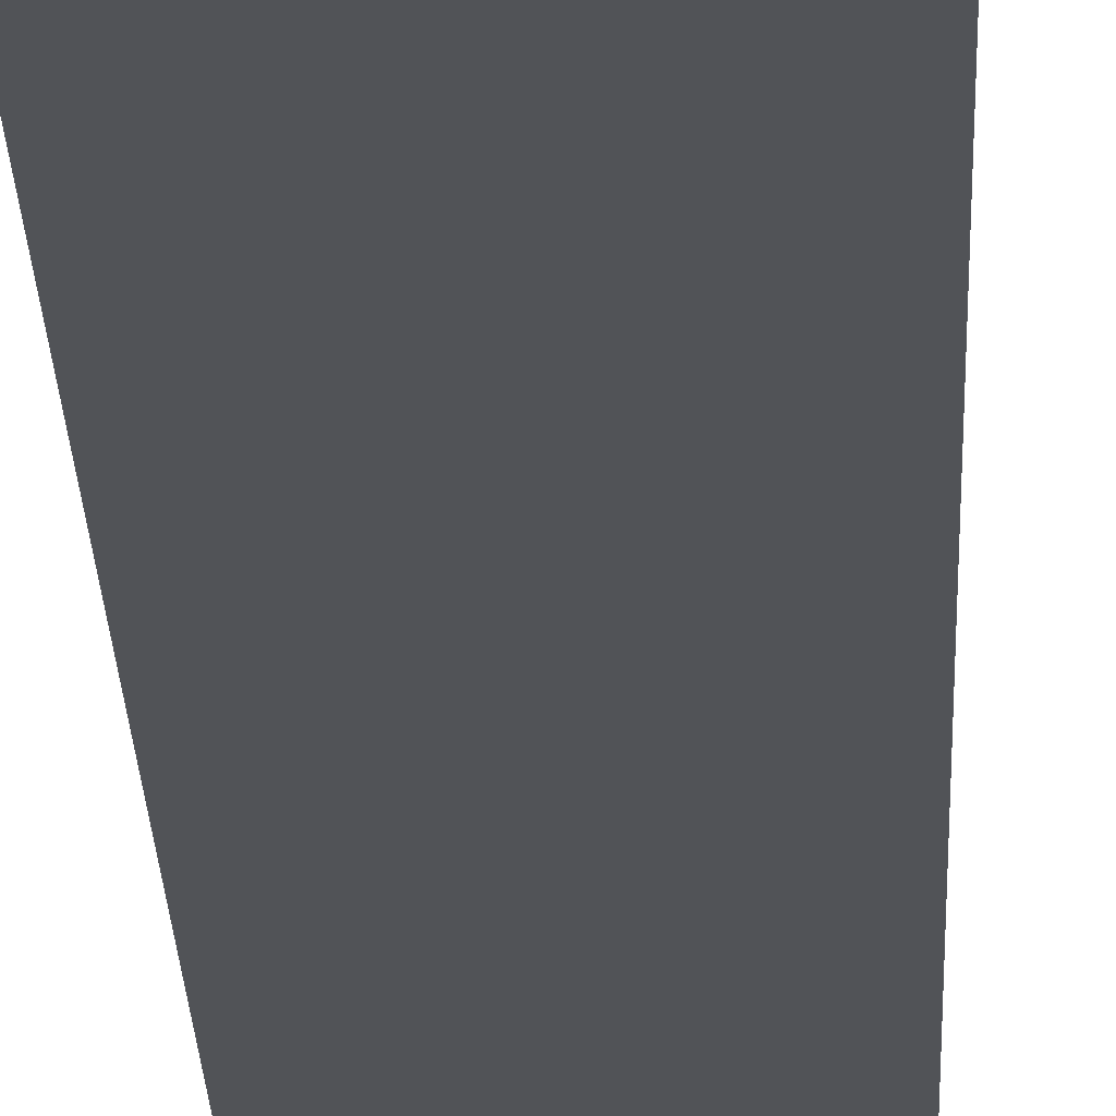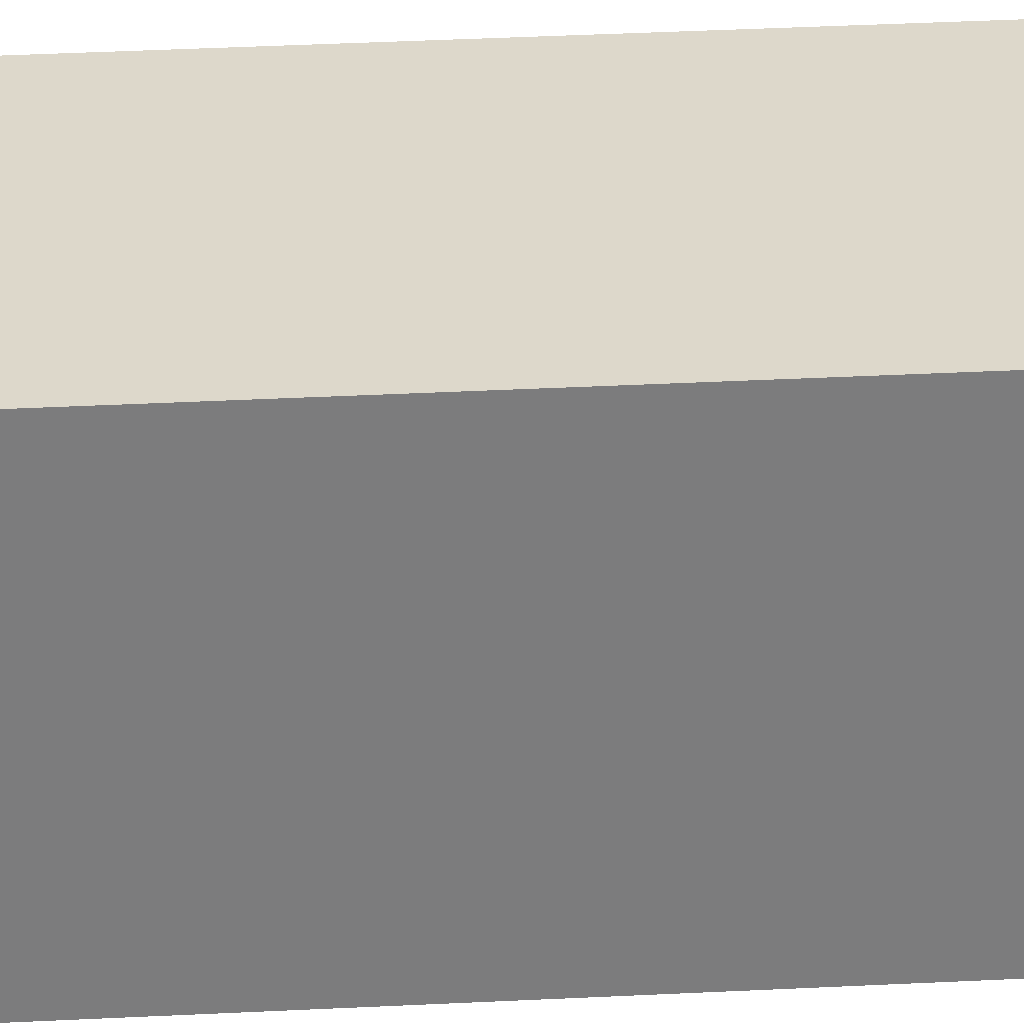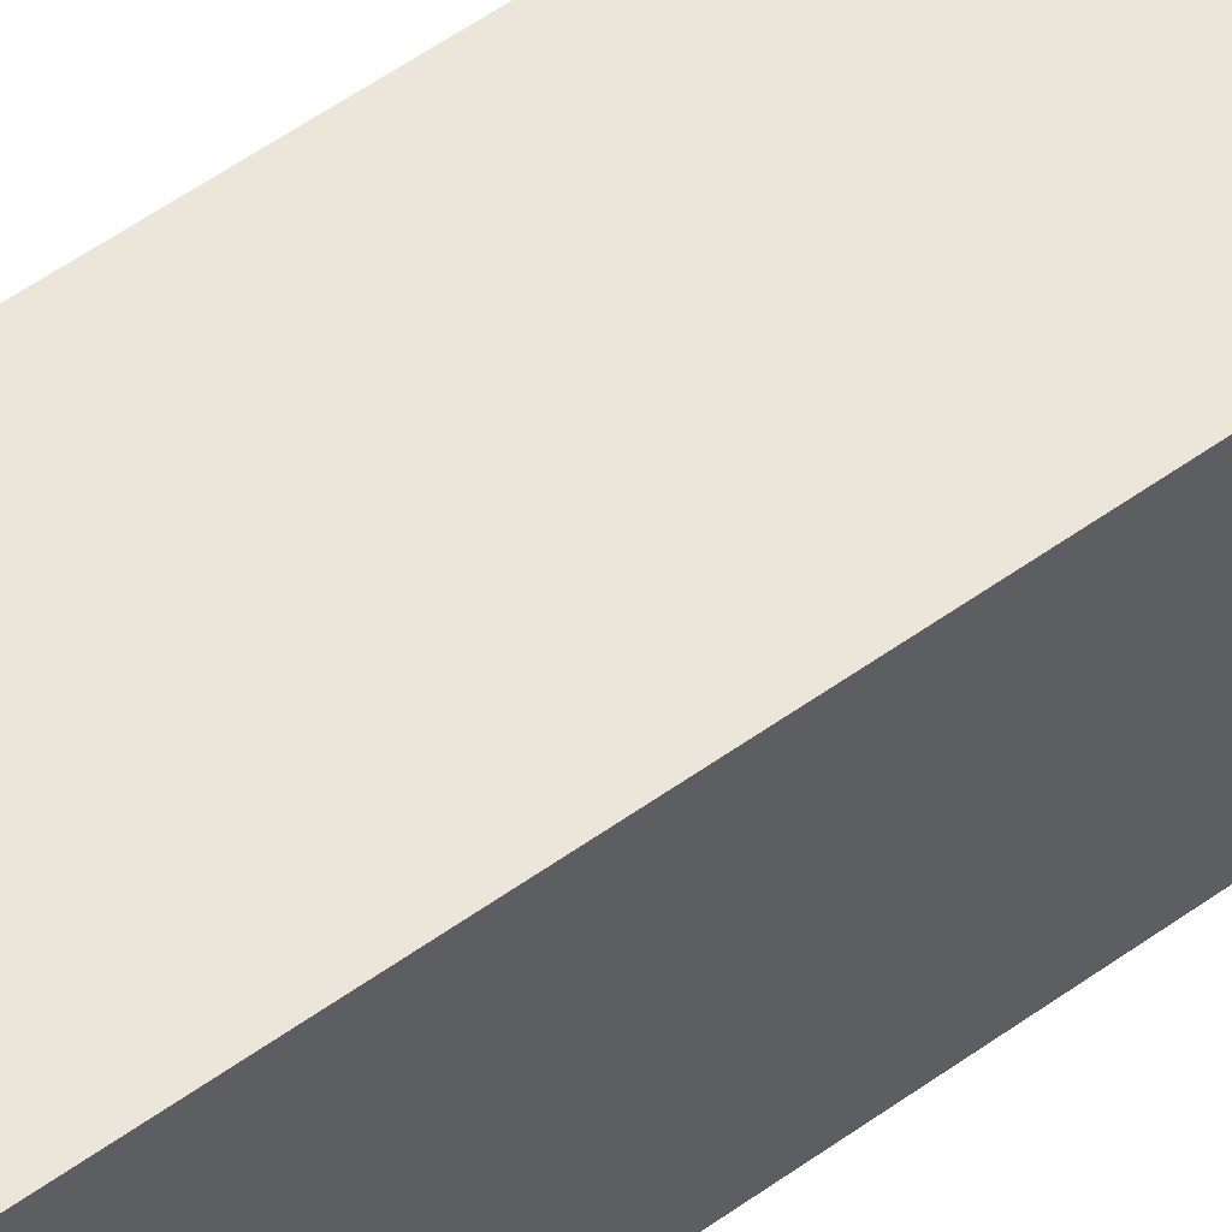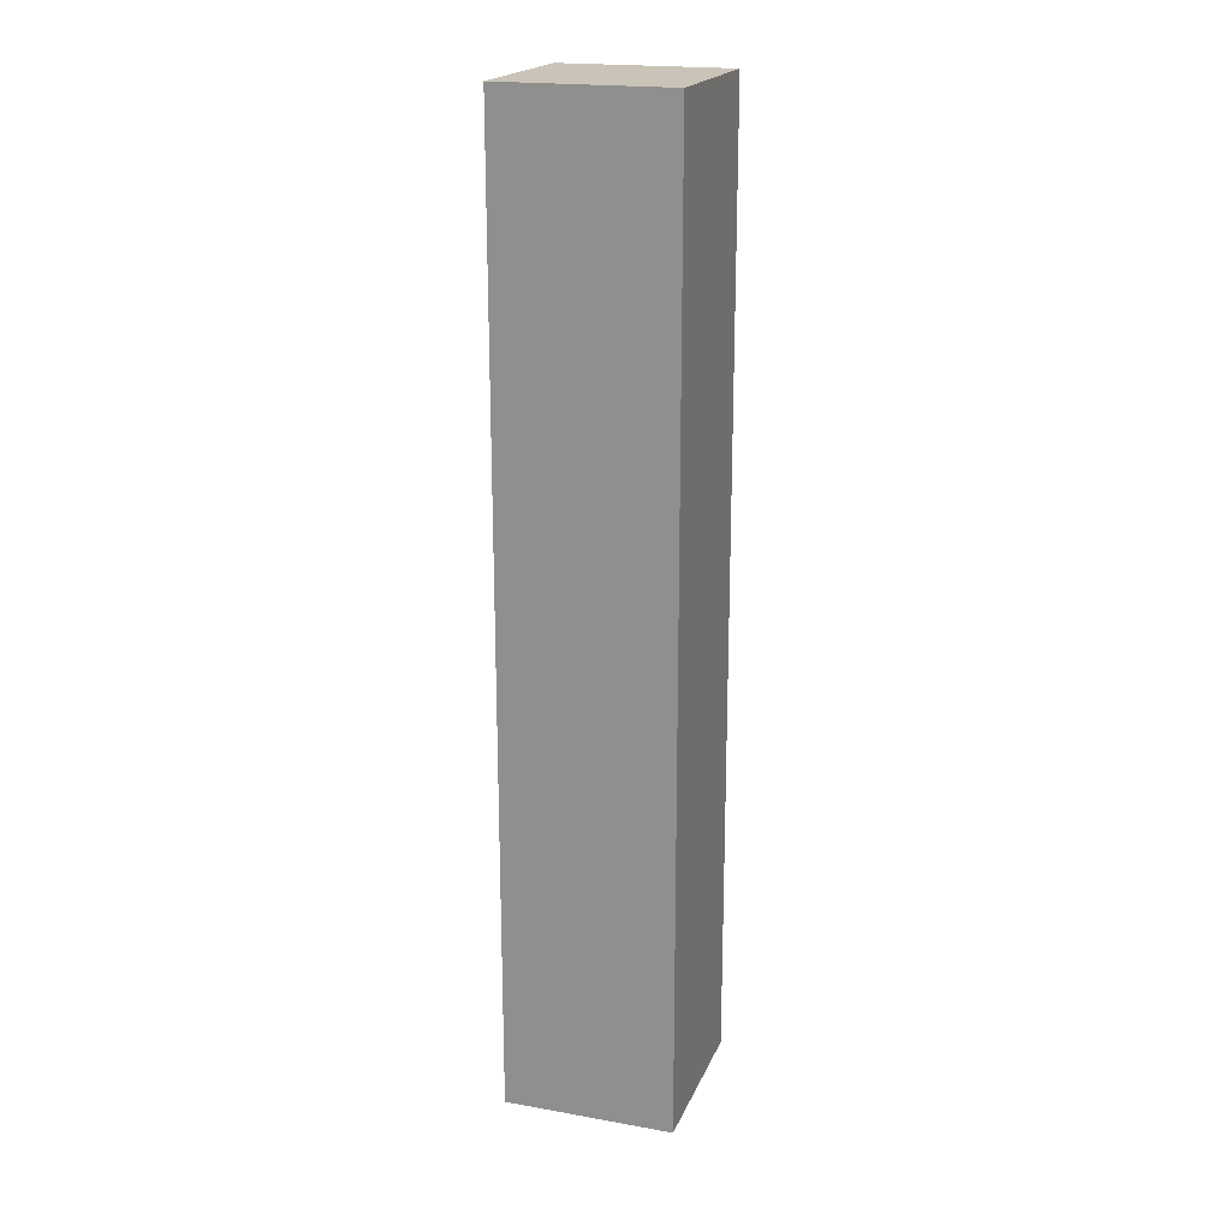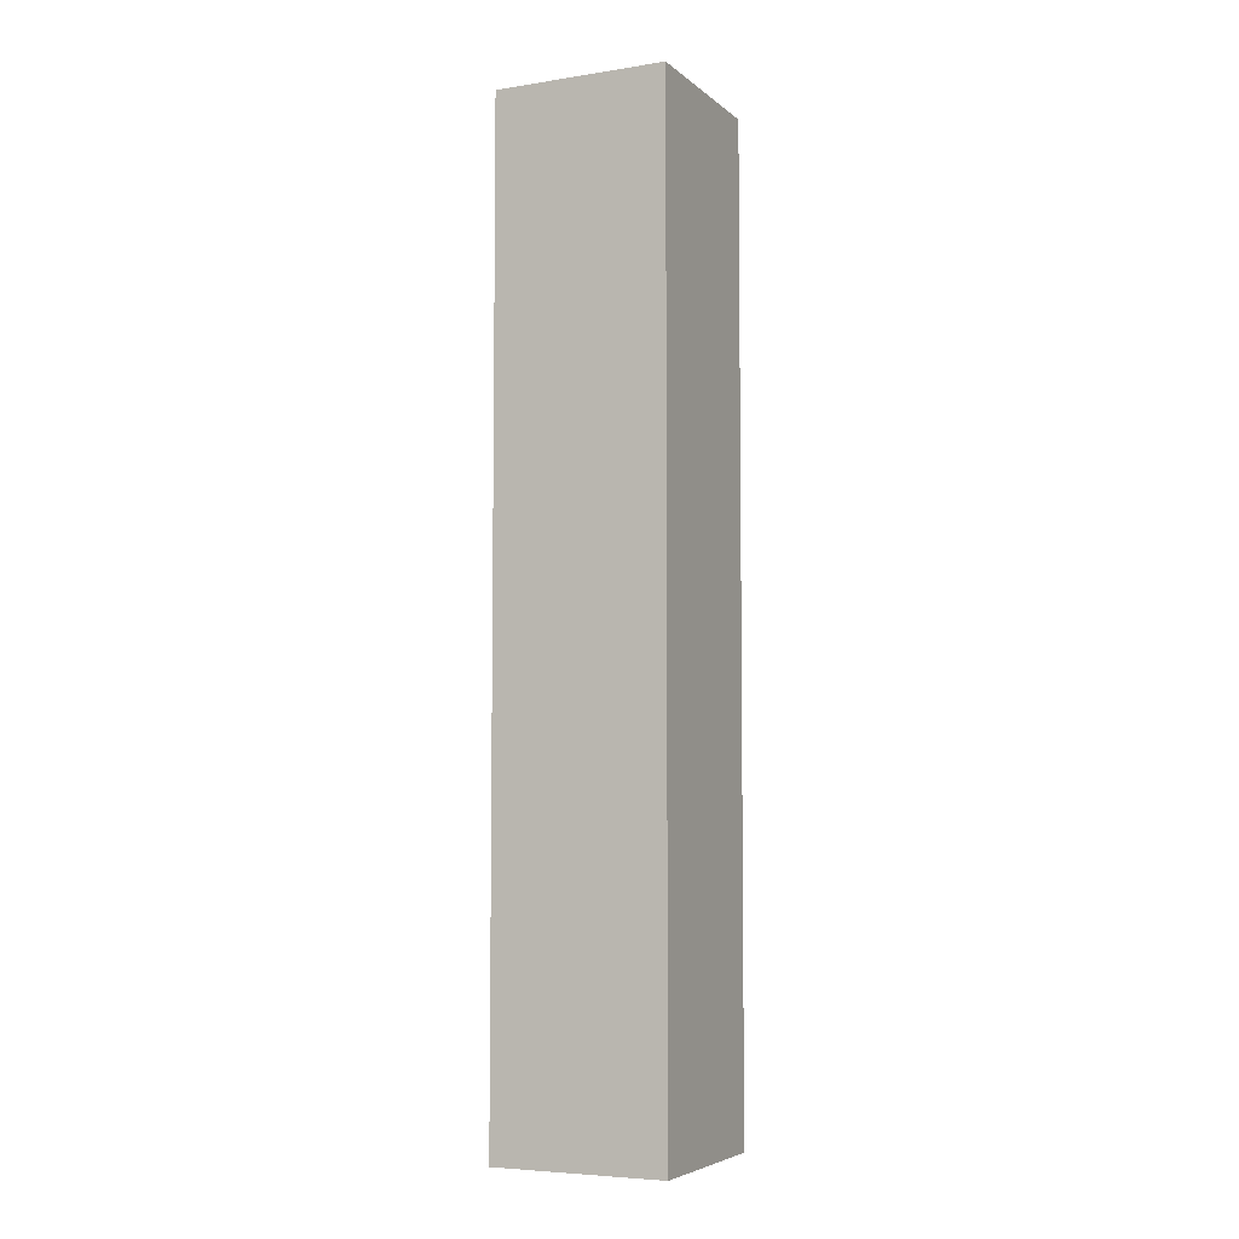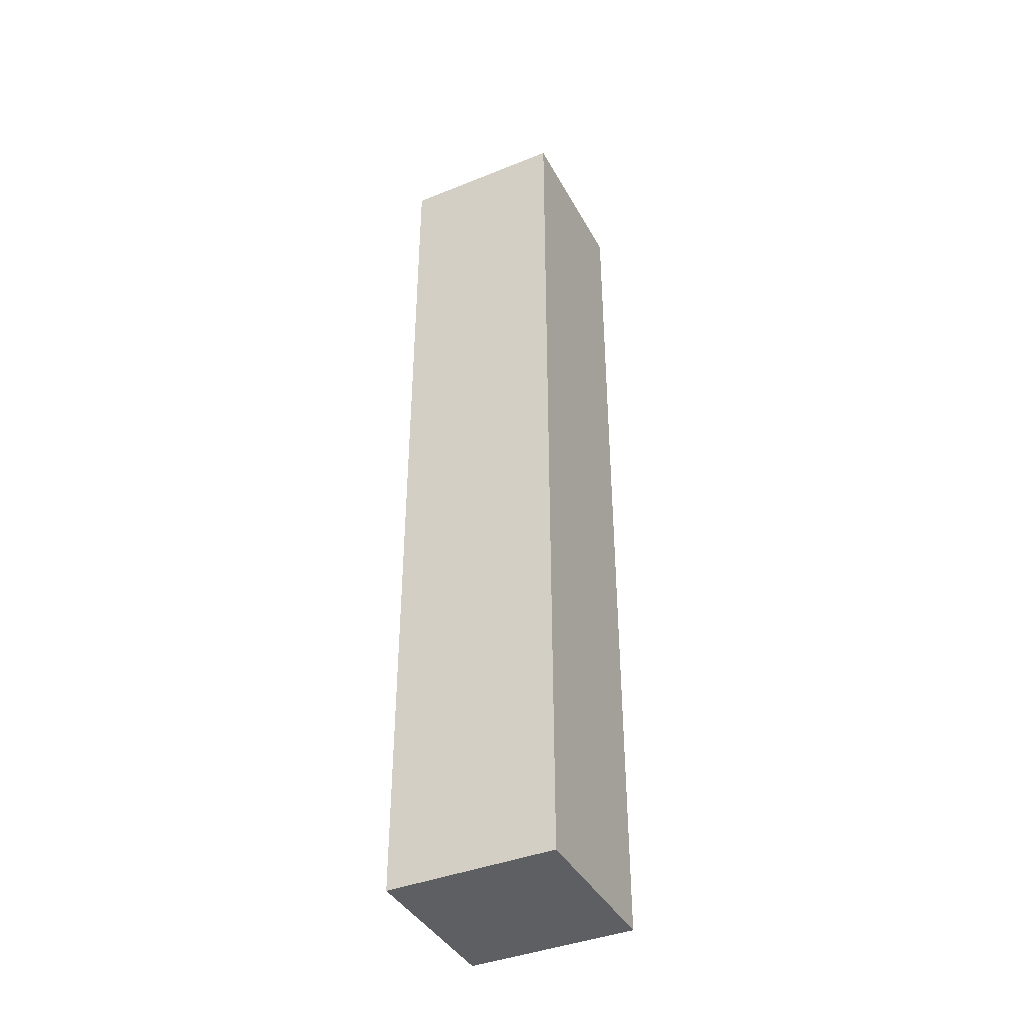
<metadata>
{"format":"obj","ext":"obj","renderer":"f3d","projection":"perspective","resolution":1024,"background":"white","views":[{"elev":-22.1,"azim":-178.3,"up":"+Z"},{"elev":31.5,"azim":85.7,"up":"+Z"},{"elev":55.2,"azim":-127.2,"up":"+Z"},{"elev":19.9,"azim":108.1,"up":"+Y"},{"elev":-5.6,"azim":-64.7,"up":"+Y"},{"elev":-40.2,"azim":-63.7,"up":"+Y"}]}
</metadata>
<code>
o
v 9.7 4 -5.3
v 9.7 4 -5.6
v 9.7 4.3 -5.3
v 9.7 4.3 -5.6
v 9.7 4.5 -5.3
v 9.7 4.5 -5.6
v 9.7 5.7 -5.3
v 9.7 5.7 -5.6
v 10 4 -5.3
v 10 4 -5.6
v 10 4.3 -5.3
v 10 4.3 -5.6
v 10 4.5 -5.3
v 10 4.5 -5.6
v 10 5.7 -5.3
v 10 5.7 -5.6
v 9.7 4 -5.3
v 9.7 4.3 -5.3
v 9.7 4.5 -5.3
v 9.7 5.7 -5.3
v 10 4 -5.3
v 10 4.3 -5.3
v 10 4.5 -5.3
v 10 5.7 -5.3
v 9.7 4 -5.6
v 9.7 4.3 -5.6
v 9.7 4.5 -5.6
v 9.7 5.7 -5.6
v 10 4 -5.6
v 10 4.3 -5.6
v 10 4.5 -5.6
v 10 5.7 -5.6
v 9.7 4 -5.3
v 10 4 -5.3
v 9.7 4 -5.6
v 10 4 -5.6
v 9.7 5.7 -5.3
v 10 5.7 -5.3
v 9.7 5.7 -5.6
v 10 5.7 -5.6
f 3 2 1
f 4 2 3
f 5 4 3
f 6 4 5
f 7 6 5
f 8 6 7
f 9 10 11
f 11 10 12
f 11 12 13
f 13 12 14
f 13 14 15
f 15 14 16
f 21 18 17
f 22 19 18
f 22 18 21
f 23 20 19
f 23 19 22
f 24 20 23
f 25 26 29
f 26 27 30
f 29 26 30
f 27 28 31
f 30 27 31
f 31 28 32
f 35 34 33
f 36 34 35
f 37 38 39
f 39 38 40

</code>
